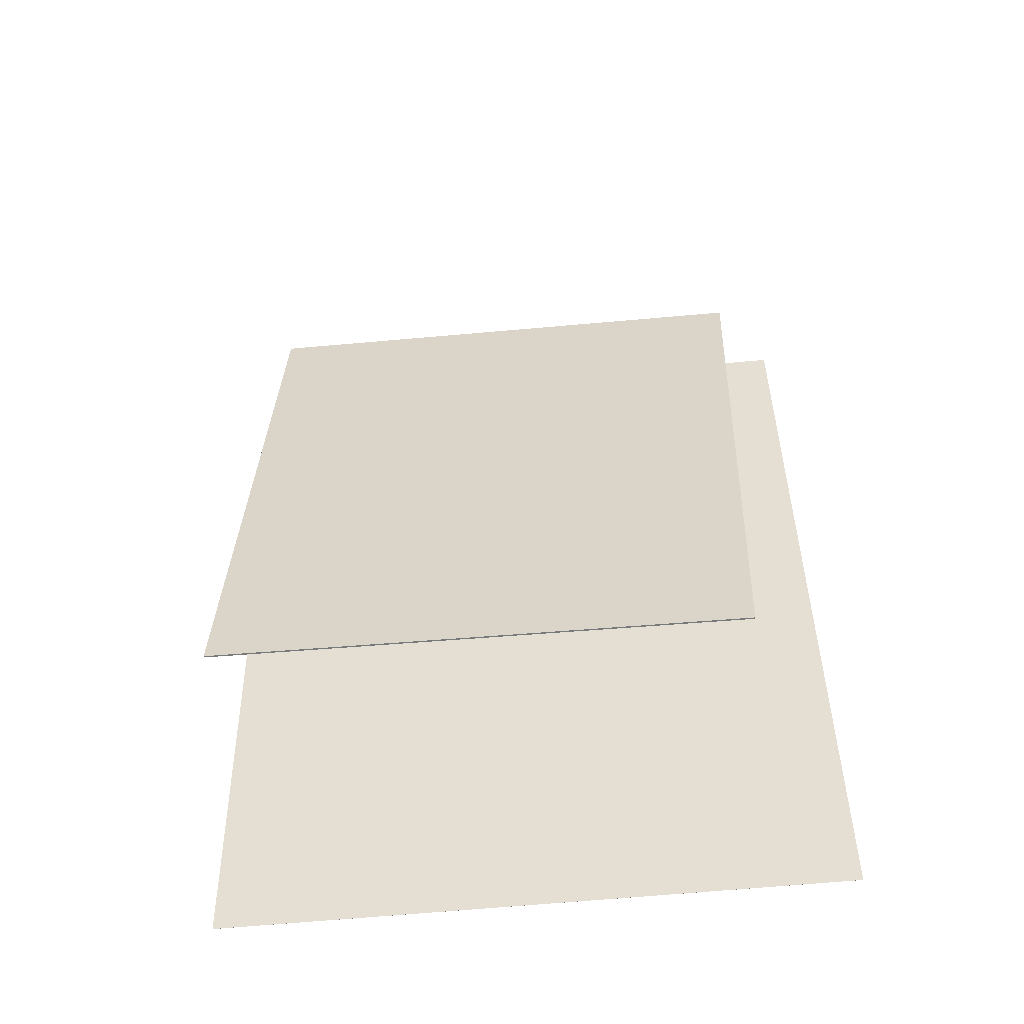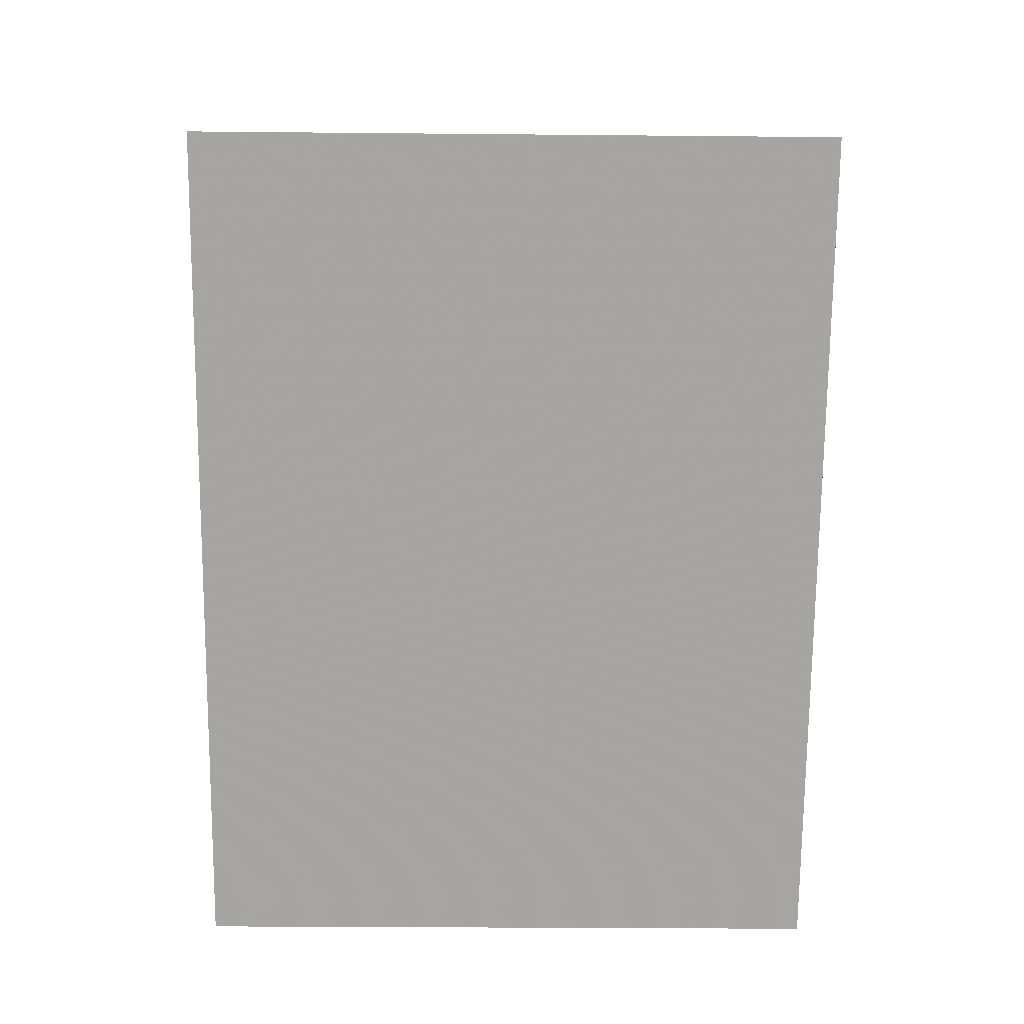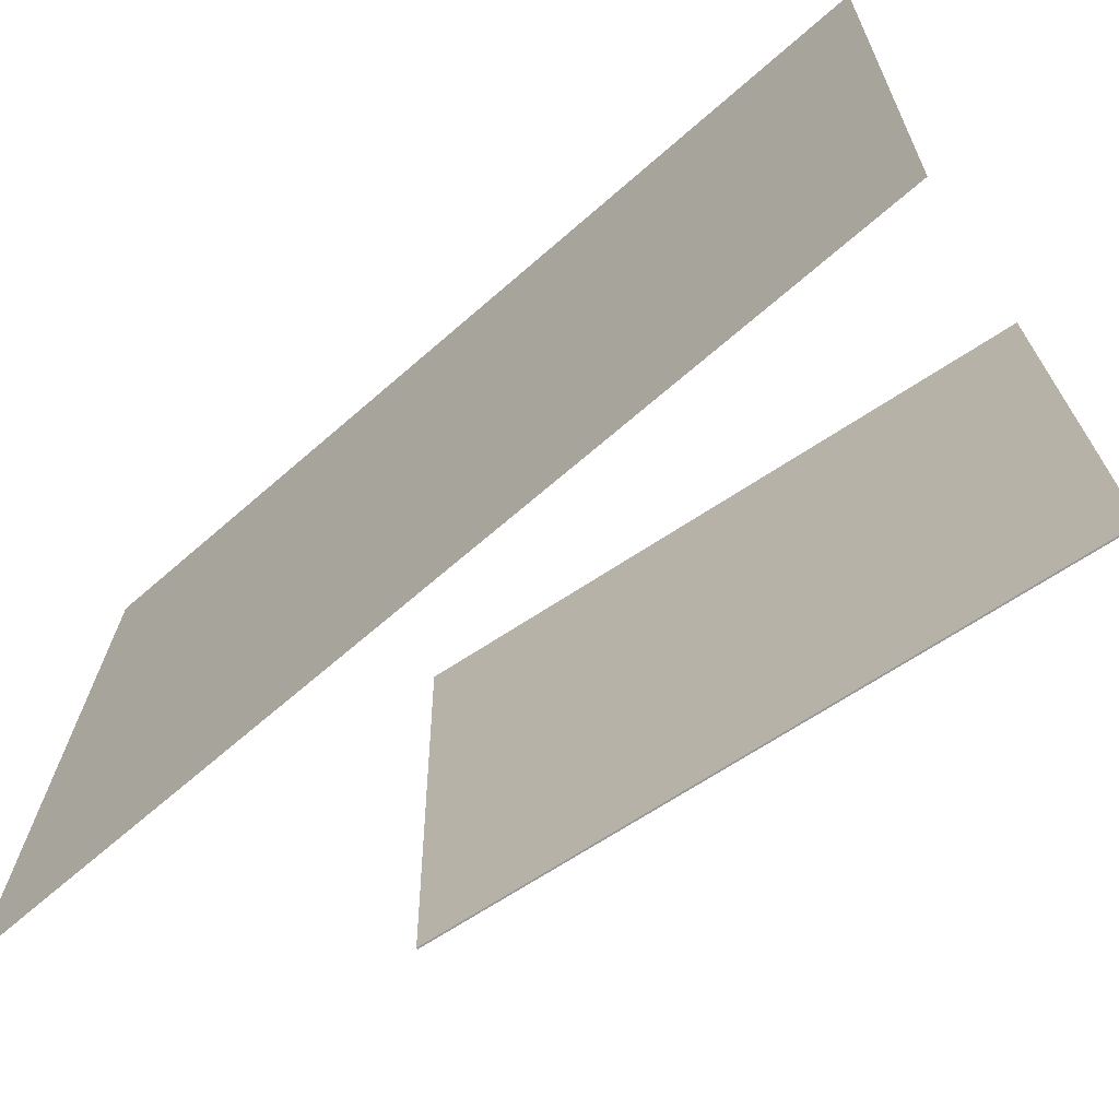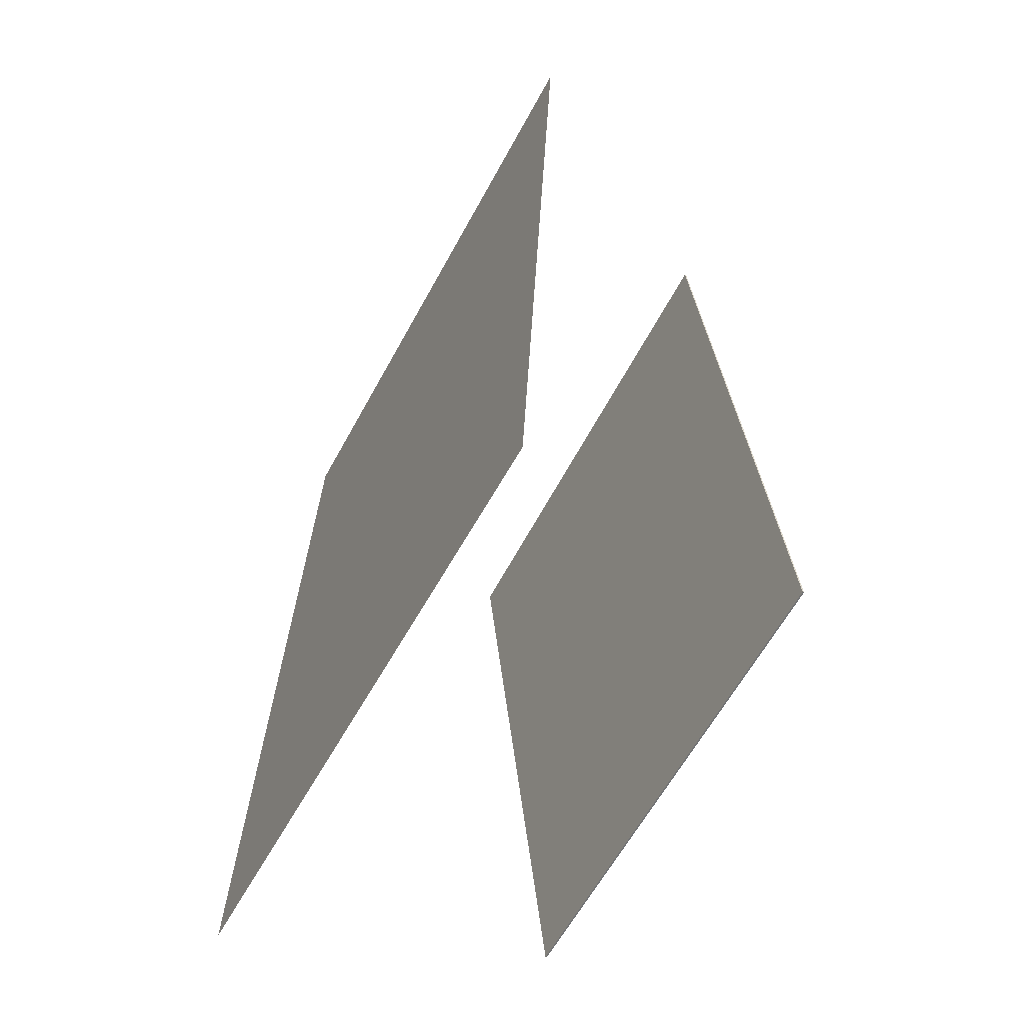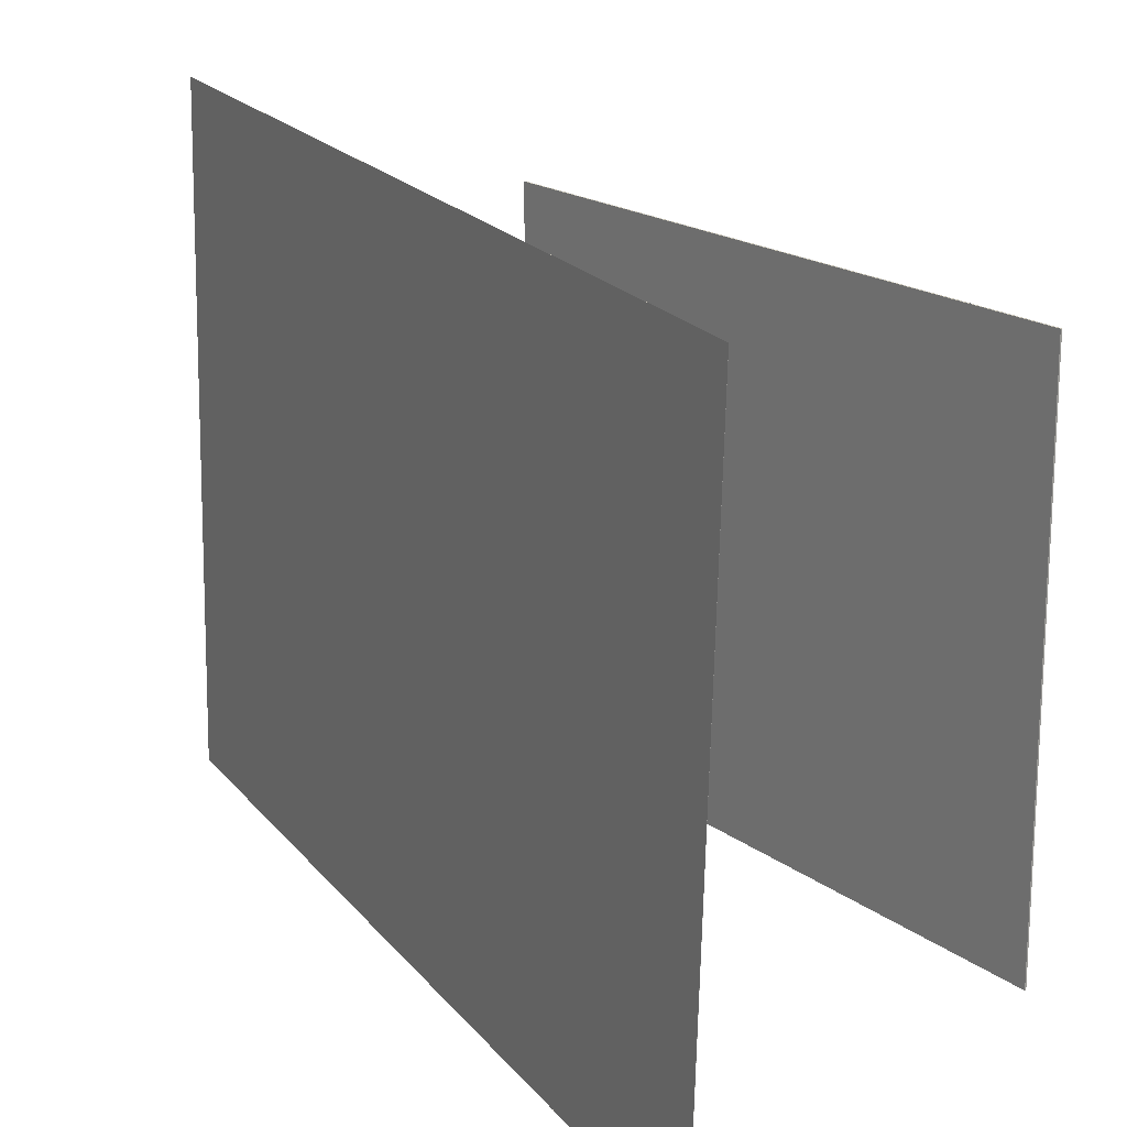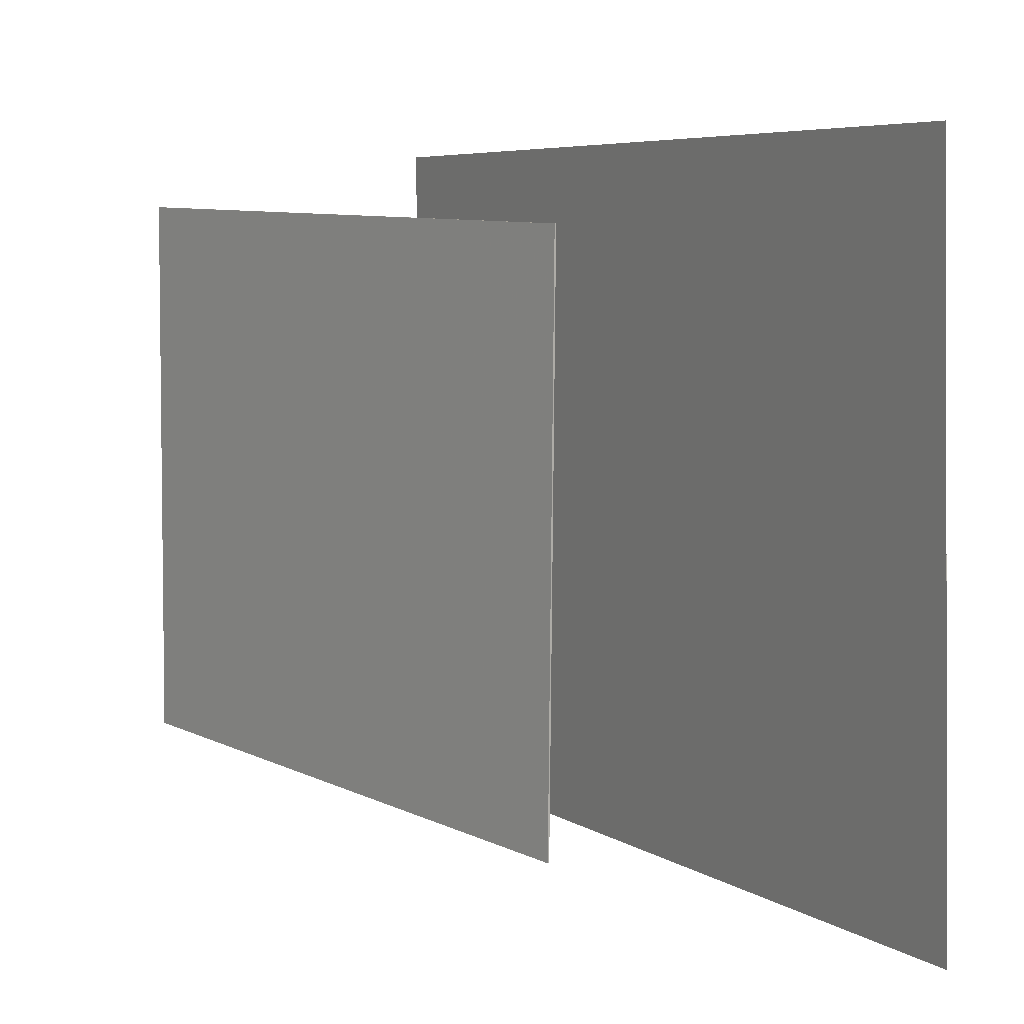
<metadata>
{"format":"obj","ext":"obj","renderer":"f3d","projection":"perspective","resolution":1024,"background":"white","views":[{"elev":-52.3,"azim":96.9,"up":"+Y"},{"elev":19.0,"azim":-89.4,"up":"+Y"},{"elev":-67.8,"azim":-51.2,"up":"+Z"},{"elev":-56.7,"azim":-26.6,"up":"+Y"},{"elev":21.3,"azim":-31.3,"up":"+Z"},{"elev":6.6,"azim":148.6,"up":"+Z"}]}
</metadata>
<code>
v -0.1603 -0.4524 -0.3778
v -0.1468 -0.4595 0.3121
v -0.1604 -0.4524 -0.3778
v -0.1468 -0.4595 0.3121
v -0.1199 0.4762 -0.3691
v -0.1064 0.4692 0.3208
v -0.12 0.4762 -0.3691
v -0.1064 0.4692 0.3208
f 1.0 7.0 5.0
f 1.0 3.0 7.0
f 1.0 4.0 3.0
f 1.0 2.0 4.0
f 3.0 8.0 7.0
f 3.0 4.0 8.0
f 5.0 7.0 8.0
f 5.0 8.0 6.0
f 1.0 5.0 6.0
f 1.0 6.0 2.0
f 2.0 6.0 8.0
f 2.0 8.0 4.0
v 0.1823 -0.4161 -0.2841
v 0.1852 -0.4025 0.2561
v 0.1156 0.2368 -0.3002
v 0.1185 0.2504 0.24
v 0.1839 -0.4159 -0.2842
v 0.1868 -0.4023 0.2561
v 0.1171 0.2369 -0.3002
v 0.12 0.2505 0.24
f 9.0 15.0 13.0
f 9.0 11.0 15.0
f 9.0 12.0 11.0
f 9.0 10.0 12.0
f 11.0 16.0 15.0
f 11.0 12.0 16.0
f 13.0 15.0 16.0
f 13.0 16.0 14.0
f 9.0 13.0 14.0
f 9.0 14.0 10.0
f 10.0 14.0 16.0
f 10.0 16.0 12.0

</code>
